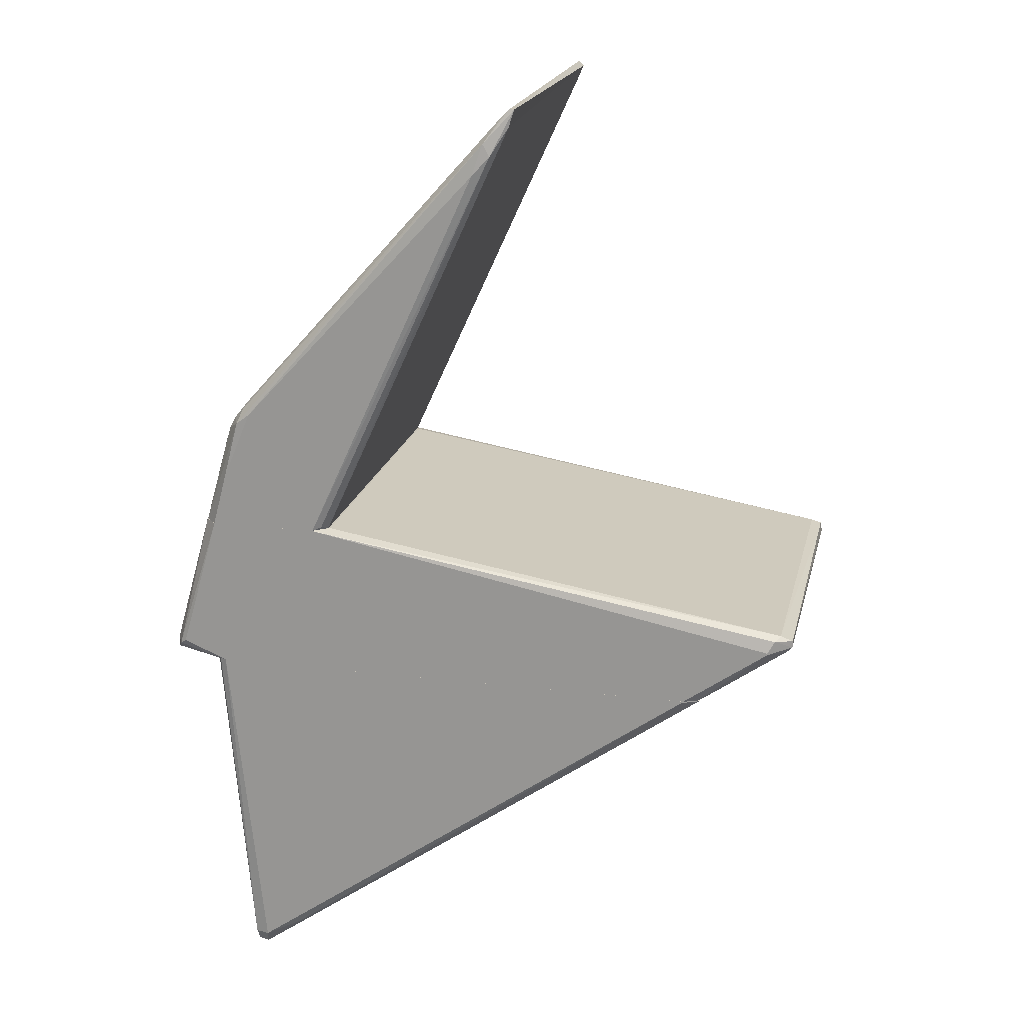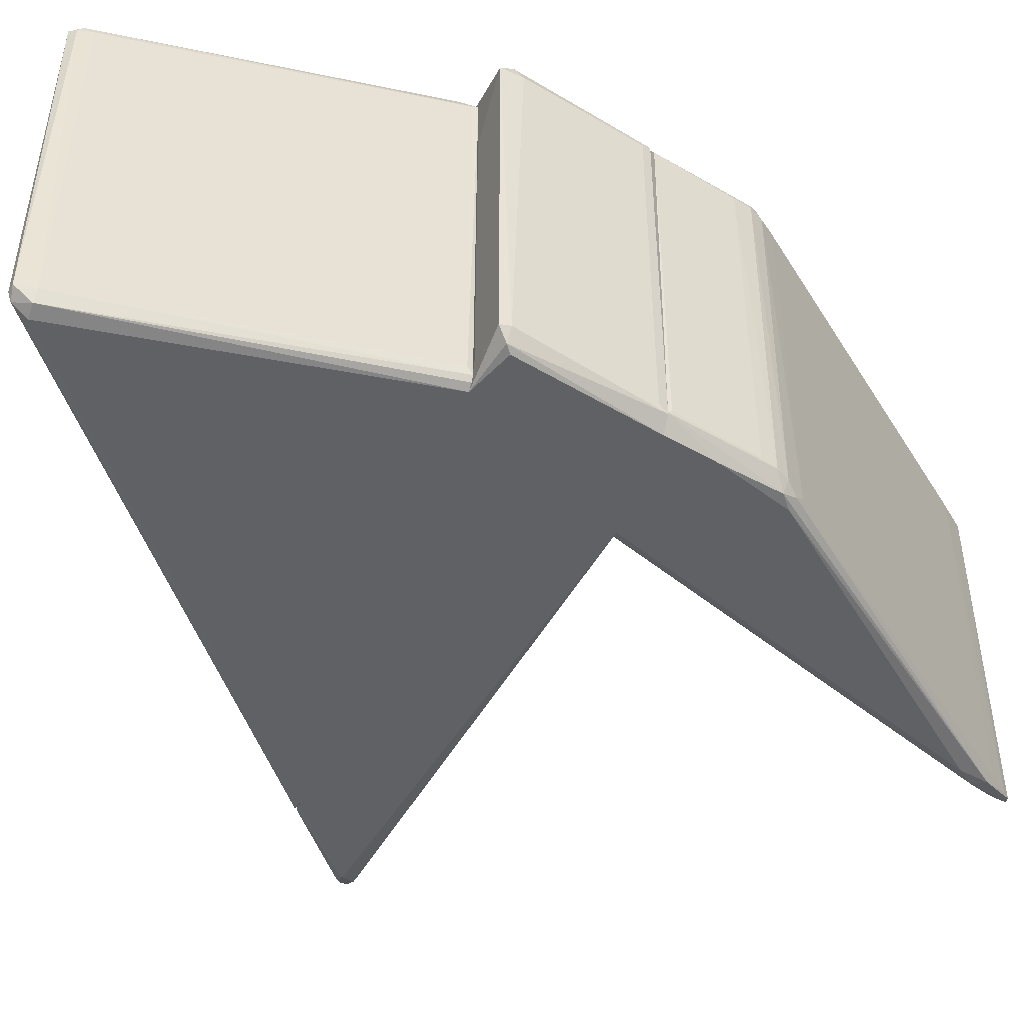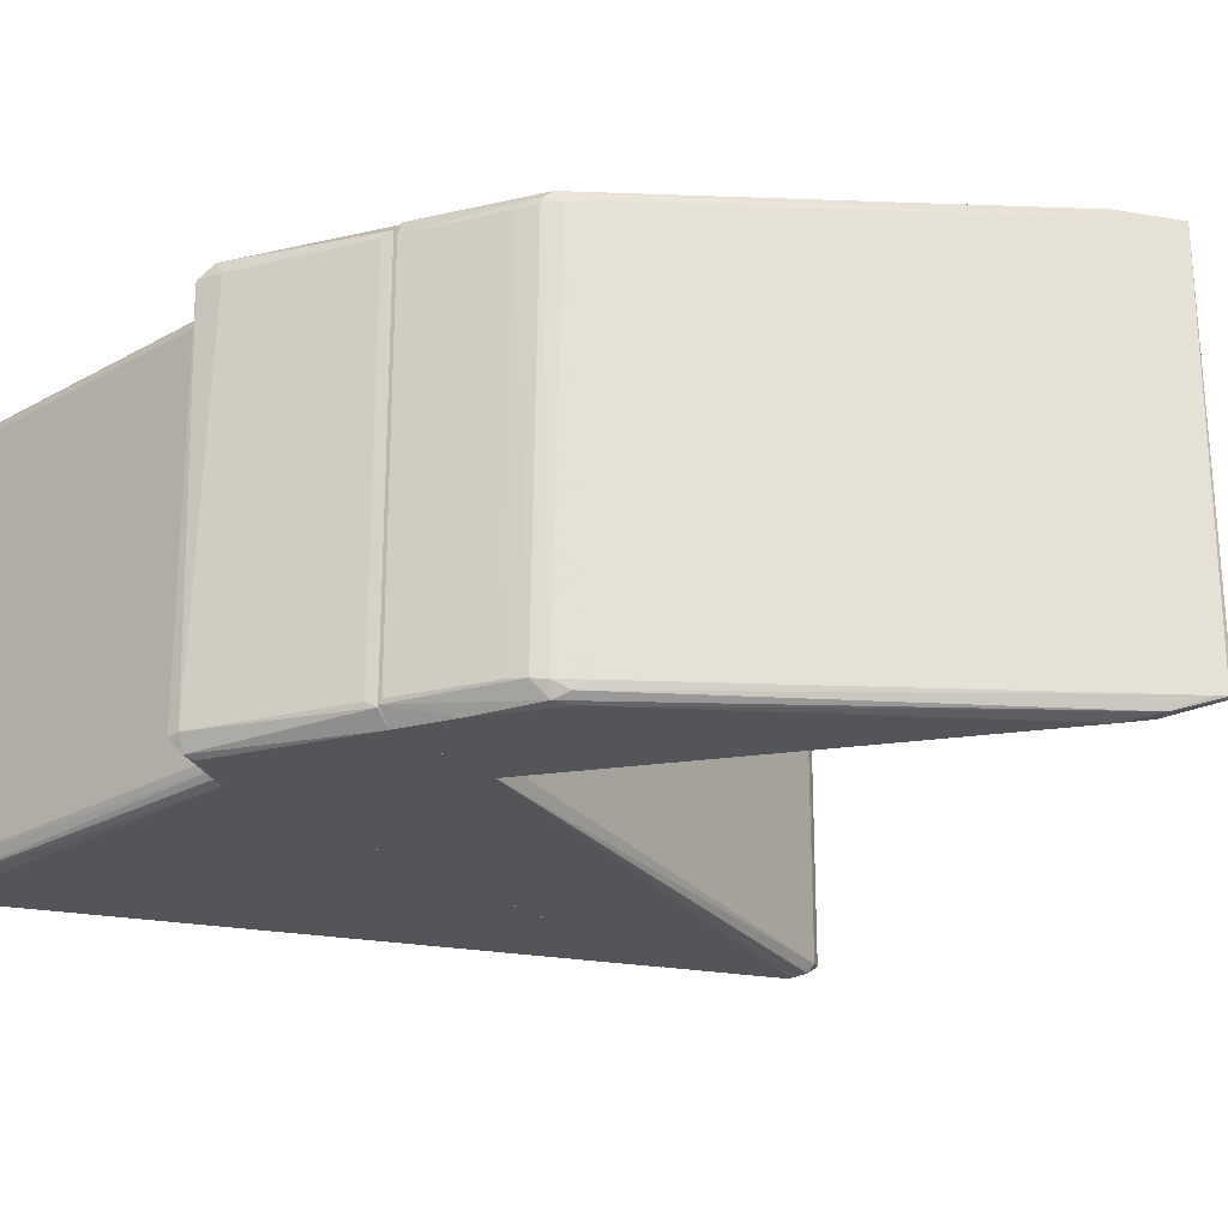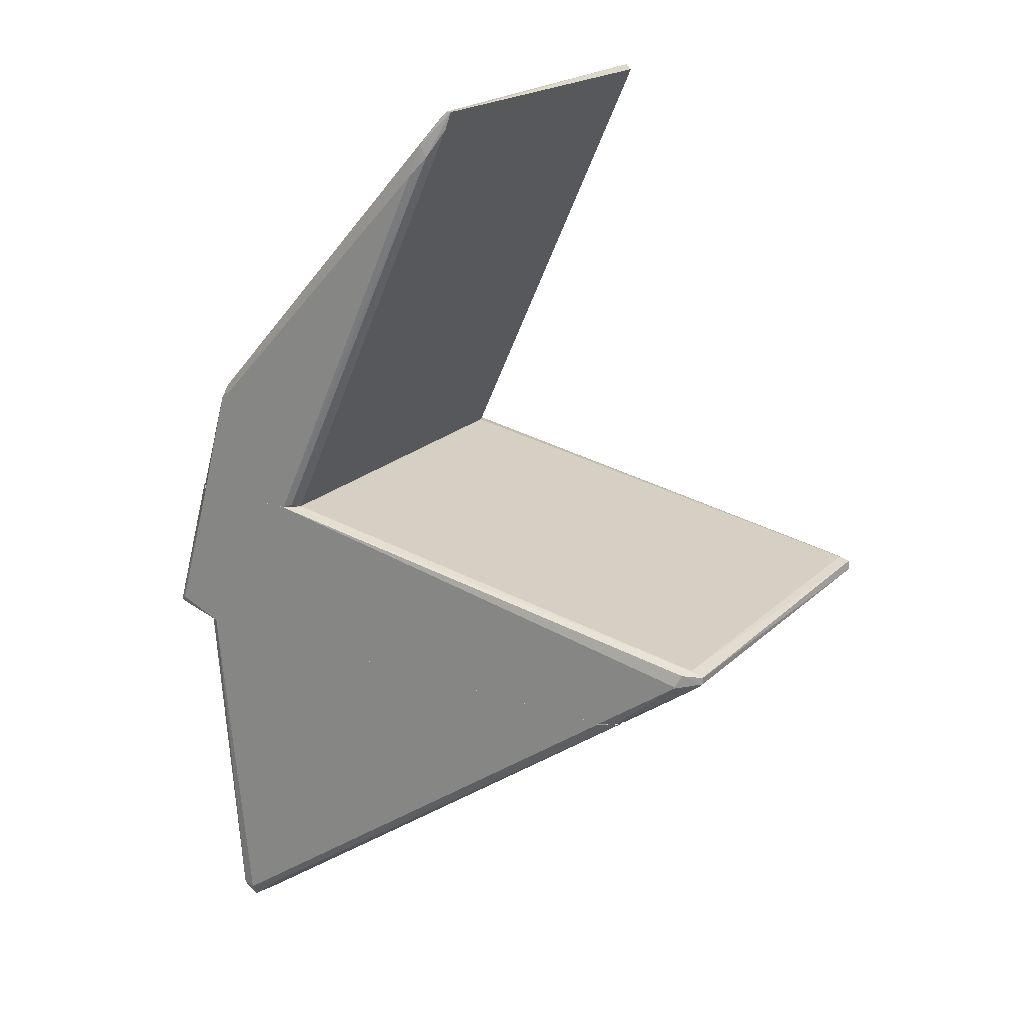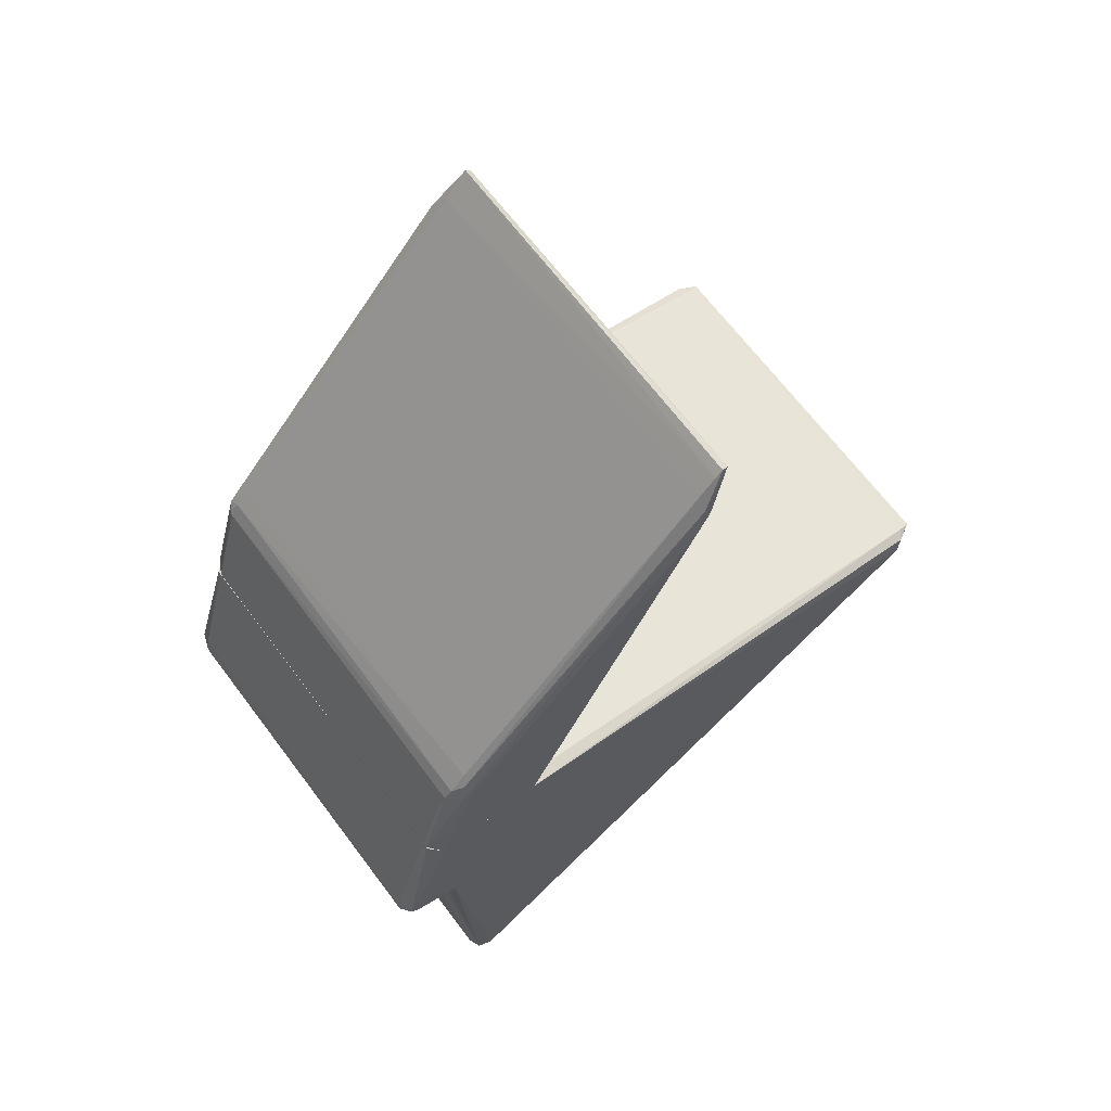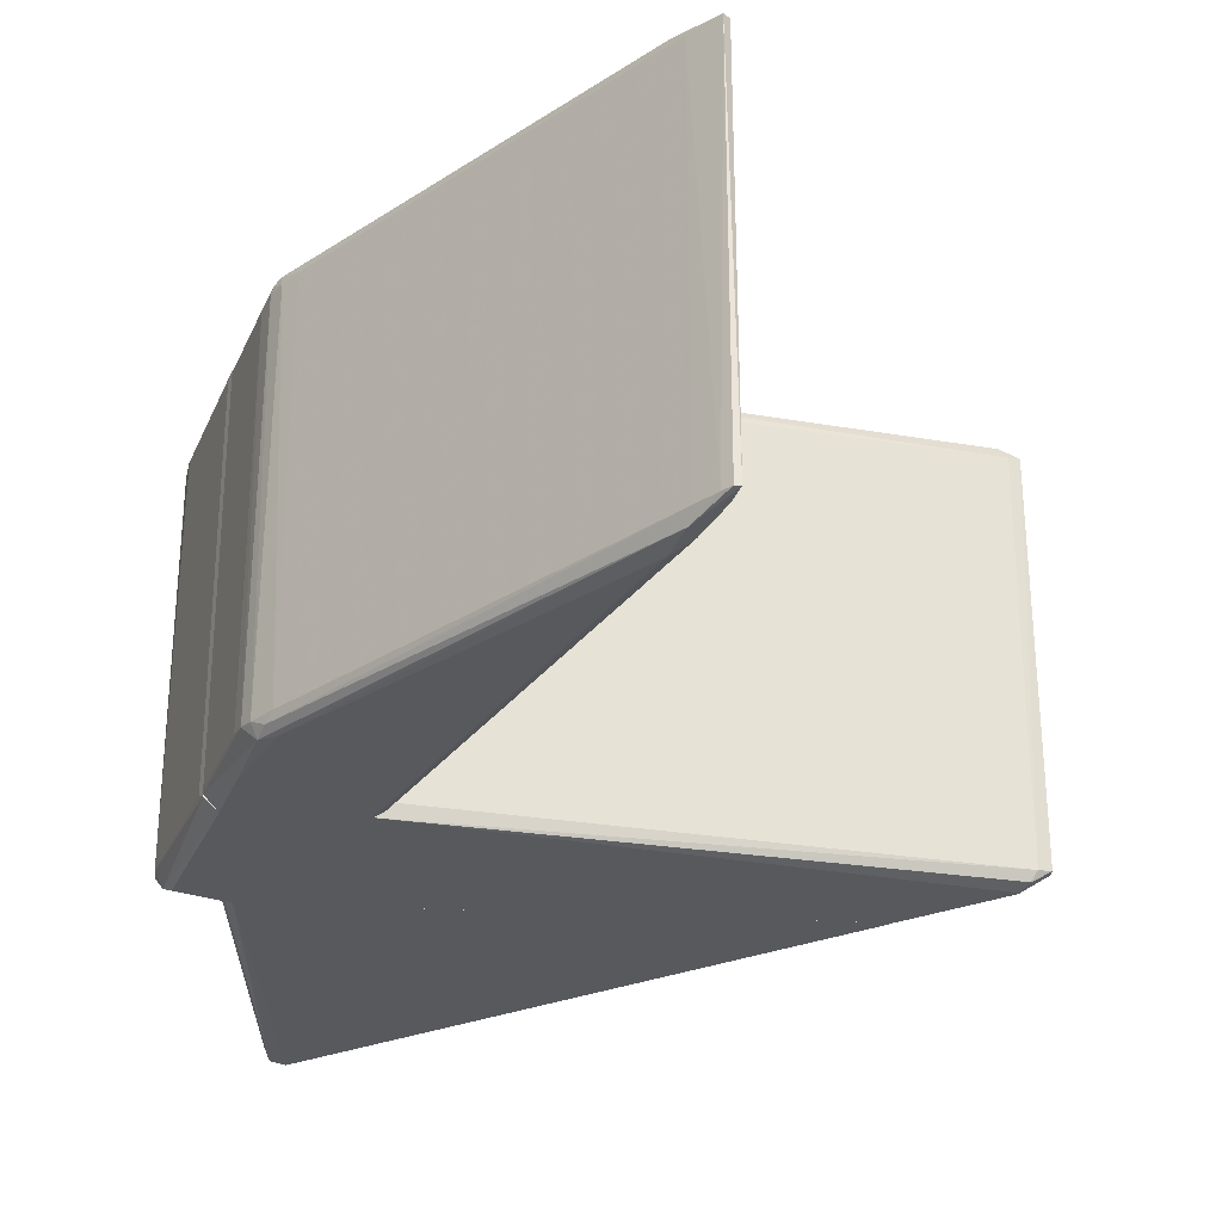
<metadata>
{"format":"obj","ext":"obj","renderer":"f3d","projection":"perspective","resolution":1024,"background":"white","views":[{"elev":19.6,"azim":-167.4,"up":"+Y"},{"elev":-47.7,"azim":72.0,"up":"+Z"},{"elev":-24.5,"azim":128.0,"up":"+Z"},{"elev":20.5,"azim":-148.0,"up":"+Y"},{"elev":67.6,"azim":143.0,"up":"+Y"},{"elev":-29.2,"azim":175.7,"up":"+Z"}]}
</metadata>
<code>
o convex_0
v 0.004826 0.01403 -0.000112
v -0.02863 0.05578 0.05018
v -0.02907 0.05578 0.05018
v -0.03536 0.06521 0.00169
v -0.009321 0.007287 0.001463
v 0.003926 0.02143 0.04883
v -0.009321 0.007287 0.04861
v 0.007069 0.007287 0.04995
v 0.003479 0.02233 0.001685
v -0.03469 0.06521 0.04838
v 0.008194 0.007287 0.00169
v -0.03469 0.06297 0.04838
v -0.03019 0.0569 -0.000112
v -0.03379 0.06431 0.00169
v 0.001458 0.0248 0.04838
v -0.007526 0.007293 -0.000112
v -0.007074 0.007293 0.05018
v -0.03469 0.06297 0.001463
v 0.008194 0.007741 0.04793
v 0.005048 0.01874 0.002138
v 0.002579 0.02076 0.05018
v 0.002805 0.02188 0.000114
v 0.001458 0.0248 0.001685
v -0.03177 0.06207 0.04838
v -0.03244 0.0596 0.04973
v 0.005048 0.01874 0.04793
v 0.006621 0.007287 -0.000112
v -0.03065 0.05982 0.04972
v -0.03154 0.06094 0.000346
v -0.03244 0.05937 0.000341
v -0.03536 0.06454 0.04838
v 0.003253 0.02211 0.0495
v 0.008194 0.007741 0.002138
v 0.004374 0.02076 0.001911
v -0.009095 0.008864 0.04973
v 0.003027 0.02301 0.04816
v 0.001006 0.02323 -0.000112
v 0.006173 0.007287 0.05018
v 0.002131 0.02368 0.000789
v -0.03177 0.06207 0.00169
v -0.008647 0.007741 0.000341
v 0.004152 0.02121 0.04816
v -0.03469 0.06521 0.00169
f 14 29 43
f 7 5 8
f 8 5 11
f 5 7 12
f 13 1 16
f 2 3 17
f 5 12 18
f 6 8 19
f 8 11 19
f 2 17 21
f 11 1 22
f 14 10 24
f 15 23 24
f 12 7 25
f 17 3 25
f 6 19 26
f 19 20 26
f 1 11 27
f 11 5 27
f 16 1 27
f 5 16 27
f 3 2 28
f 2 21 28
f 24 10 28
f 25 3 28
f 10 25 28
f 13 16 30
f 18 4 30
f 5 18 30
f 4 29 30
f 29 13 30
f 10 4 31
f 4 18 31
f 18 12 31
f 25 10 31
f 12 25 31
f 8 6 32
f 21 8 32
f 15 24 32
f 28 21 32
f 24 28 32
f 19 11 33
f 11 20 33
f 20 19 33
f 20 11 34
f 11 22 34
f 22 9 34
f 26 20 34
f 7 17 35
f 25 7 35
f 17 25 35
f 23 15 36
f 9 23 36
f 32 6 36
f 15 32 36
f 1 13 37
f 22 1 37
f 13 29 37
f 29 22 37
f 7 8 38
f 17 7 38
f 8 21 38
f 21 17 38
f 9 22 39
f 23 9 39
f 22 29 39
f 39 29 40
f 14 24 40
f 24 23 40
f 29 14 40
f 23 39 40
f 16 5 41
f 5 30 41
f 30 16 41
f 6 26 42
f 34 9 42
f 26 34 42
f 36 6 42
f 9 36 42
f 4 10 43
f 10 14 43
f 29 4 43
o convex_1
v 0.002575 -0.05782 0.04973
v -0.05893 -0.01337 -0.000112
v -0.05893 -0.01315 -0.000112
v 0.006846 -0.01314 0.000341
v -0.05826 -0.01314 0.05018
v 0.001907 -0.05872 0.001237
v 0.006394 -0.01314 0.04995
v -0.06118 -0.01359 0.04838
v 0.003027 -0.05917 0.04838
v -0.06118 -0.01359 0.001911
v 0.00325 -0.0567 0.000341
v 0.007521 -0.01382 0.04816
v 0.000558 -0.05804 0.04816
v 0.003924 -0.05647 0.001911
v 0.007521 -0.01382 0.001916
v 0.001455 -0.0567 -0.000112
v 0.003924 -0.05647 0.04816
v 0.005949 -0.01314 -0.000112
v 0.001455 -0.05647 0.05018
v -0.001014 -0.05692 0.002138
v 0.005719 -0.01314 0.05018
v -0.06073 -0.01315 0.0495
v 0.003479 -0.05894 0.002138
v -0.02257 -0.04143 0.04816
v 0.00078 -0.0576 0.0495
v -0.06118 -0.01337 0.001015
v -0.02257 -0.04143 0.002138
v 0.002352 -0.05917 0.002138
v 0.003702 -0.0576 0.04883
v -0.003484 -0.05423 0.000341
v 0.007521 -0.01314 0.04838
v -0.05916 -0.01427 0.04973
v 0.003702 -0.05827 0.04816
v -0.06141 -0.01315 0.001685
v 0.002804 -0.0567 0.04995
v 0.001907 -0.05894 0.04838
v 0.006846 -0.01517 0.0495
v -0.04254 -0.02684 0.04905
v 0.007291 -0.01314 0.001015
f 74 58 82
f 47 48 50
f 55 57 58
f 45 46 59
f 54 49 59
f 57 55 60
f 48 47 61
f 47 54 61
f 59 46 61
f 54 59 61
f 50 48 64
f 48 62 64
f 49 54 66
f 54 57 66
f 51 53 67
f 63 56 67
f 44 62 68
f 46 45 69
f 49 63 69
f 67 53 70
f 63 67 70
f 53 69 70
f 69 63 70
f 63 49 71
f 56 63 71
f 49 66 71
f 66 52 71
f 44 52 72
f 60 55 72
f 45 59 73
f 59 49 73
f 69 45 73
f 49 69 73
f 47 50 74
f 55 58 74
f 72 55 74
f 62 48 75
f 48 65 75
f 65 51 75
f 68 62 75
f 57 60 76
f 52 66 76
f 66 57 76
f 72 52 76
f 60 72 76
f 53 51 77
f 48 61 77
f 61 46 77
f 65 48 77
f 51 65 77
f 46 69 77
f 69 53 77
f 62 44 78
f 50 64 78
f 64 62 78
f 44 72 78
f 52 44 79
f 44 68 79
f 71 52 79
f 56 71 79
f 74 50 80
f 72 74 80
f 50 78 80
f 78 72 80
f 51 67 81
f 67 56 81
f 75 51 81
f 68 75 81
f 56 79 81
f 79 68 81
f 54 47 82
f 57 54 82
f 58 57 82
f 47 74 82
o convex_2
v 0.009092 -0.001918 0.05018
v -0.07016 -0.005286 -0.000112
v -0.07016 -0.00506 -0.000112
v 0.01268 -0.01135 0.000341
v 0.006617 0.007287 -0.000112
v -0.0724 -0.004612 0.0495
v -0.06005 -0.01314 0.04995
v -0.009543 0.007287 0.04838
v 0.01358 -0.01247 0.04793
v -0.06096 -0.01314 0.000562
v -0.07173 -0.00304 0.001468
v 0.00819 0.007287 0.04861
v 0.005945 -0.01314 -0.000112
v -0.009543 0.007287 0.001463
v -0.07173 -0.00304 0.04838
v 0.005724 -0.01314 0.05018
v -0.006855 0.007287 0.05018
v 0.008641 0.006163 0.002138
v -0.07263 -0.005284 0.00169
v -0.06208 -0.01292 0.04838
v 0.01358 -0.01112 0.002138
v -0.06904 -0.004386 0.05018
v -0.07331 -0.004612 0.04838
v 0.01358 -0.01247 0.001911
v -0.007306 0.007287 -0.000112
v 0.01313 -0.00955 0.04793
v -0.05915 -0.01314 -0.000112
v -0.06208 -0.01292 0.001911
v -0.07331 -0.003714 0.00169
v 0.006396 0.007287 0.05018
v 0.0129 -0.01067 0.0495
v -0.05871 -0.01314 0.05018
v -0.07083 -0.006632 0.04838
v 0.00774 -0.01314 0.04075
v -0.07106 -0.003488 0.000346
v 0.00819 0.007287 0.001463
v 0.008641 0.006163 0.04793
v -0.07083 -0.003488 0.04973
v -0.07308 -0.003488 0.0486
v 0.01178 -0.01067 -0.000112
v 0.00774 -0.01314 0.002138
v 0.01134 -0.0109 0.05018
v -0.06163 -0.01314 0.04883
v -0.07331 -0.004612 0.00169
f 111 117 126
f 84 85 87
f 87 90 94
f 84 87 95
f 89 92 95
f 90 87 96
f 93 90 96
f 90 93 97
f 89 95 98
f 94 90 99
f 90 97 99
f 98 83 99
f 84 92 101
f 88 89 104
f 98 99 104
f 95 86 106
f 86 103 106
f 103 91 106
f 87 85 107
f 96 87 107
f 93 96 107
f 91 103 108
f 92 84 109
f 84 95 109
f 95 92 109
f 101 92 110
f 99 83 112
f 94 99 112
f 91 108 113
f 108 94 113
f 112 83 113
f 94 112 113
f 89 98 114
f 104 89 114
f 98 104 114
f 88 105 115
f 105 101 115
f 101 110 115
f 110 102 115
f 91 98 116
f 98 95 116
f 106 91 116
f 85 84 117
f 107 85 117
f 93 107 117
f 111 93 117
f 86 87 118
f 87 94 118
f 94 100 118
f 103 86 118
f 100 103 118
f 100 94 119
f 103 100 119
f 94 108 119
f 108 103 119
f 99 97 120
f 88 104 120
f 104 99 120
f 97 93 121
f 105 88 121
f 93 111 121
f 111 105 121
f 88 120 121
f 120 97 121
f 87 86 122
f 86 95 122
f 95 87 122
f 95 106 123
f 116 95 123
f 106 116 123
f 83 98 124
f 98 91 124
f 113 83 124
f 91 113 124
f 89 88 125
f 92 89 125
f 110 92 125
f 102 110 125
f 88 115 125
f 115 102 125
f 84 101 126
f 101 105 126
f 105 111 126
f 117 84 126

</code>
